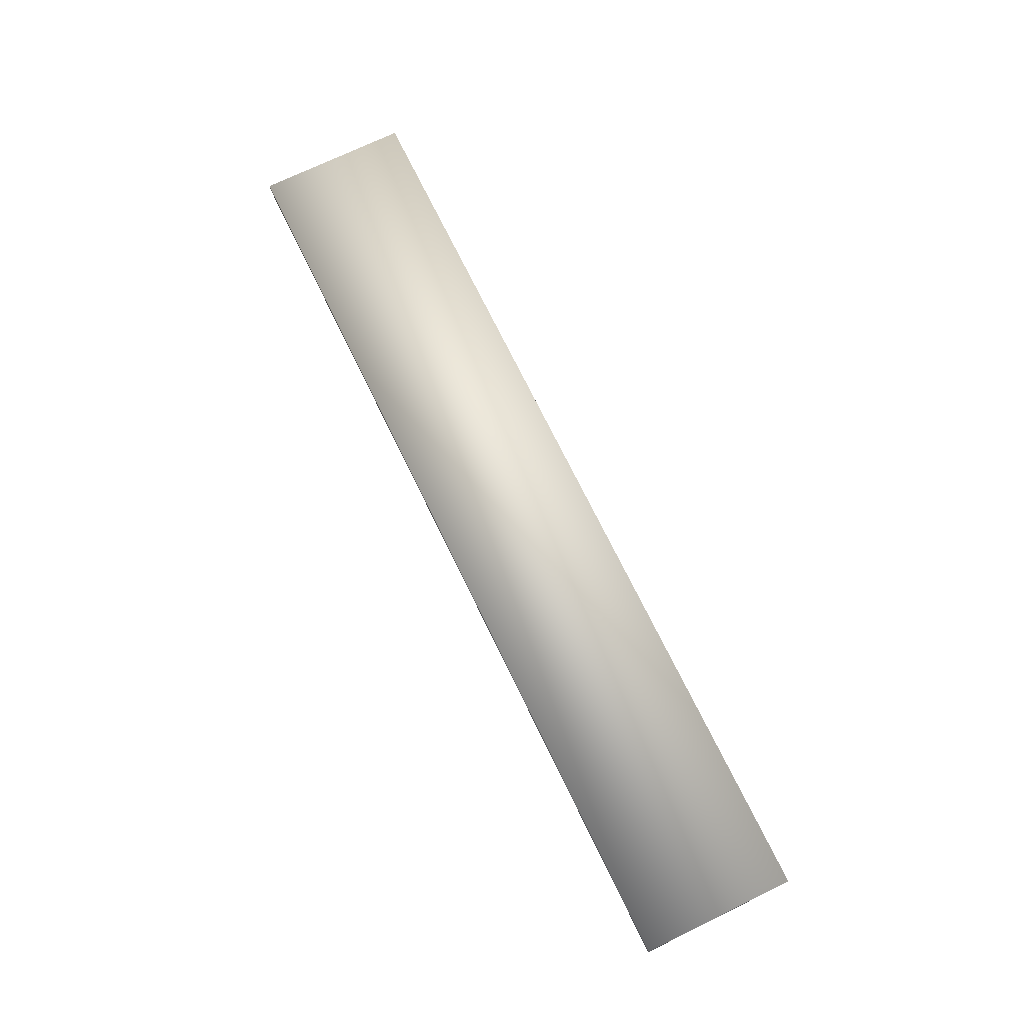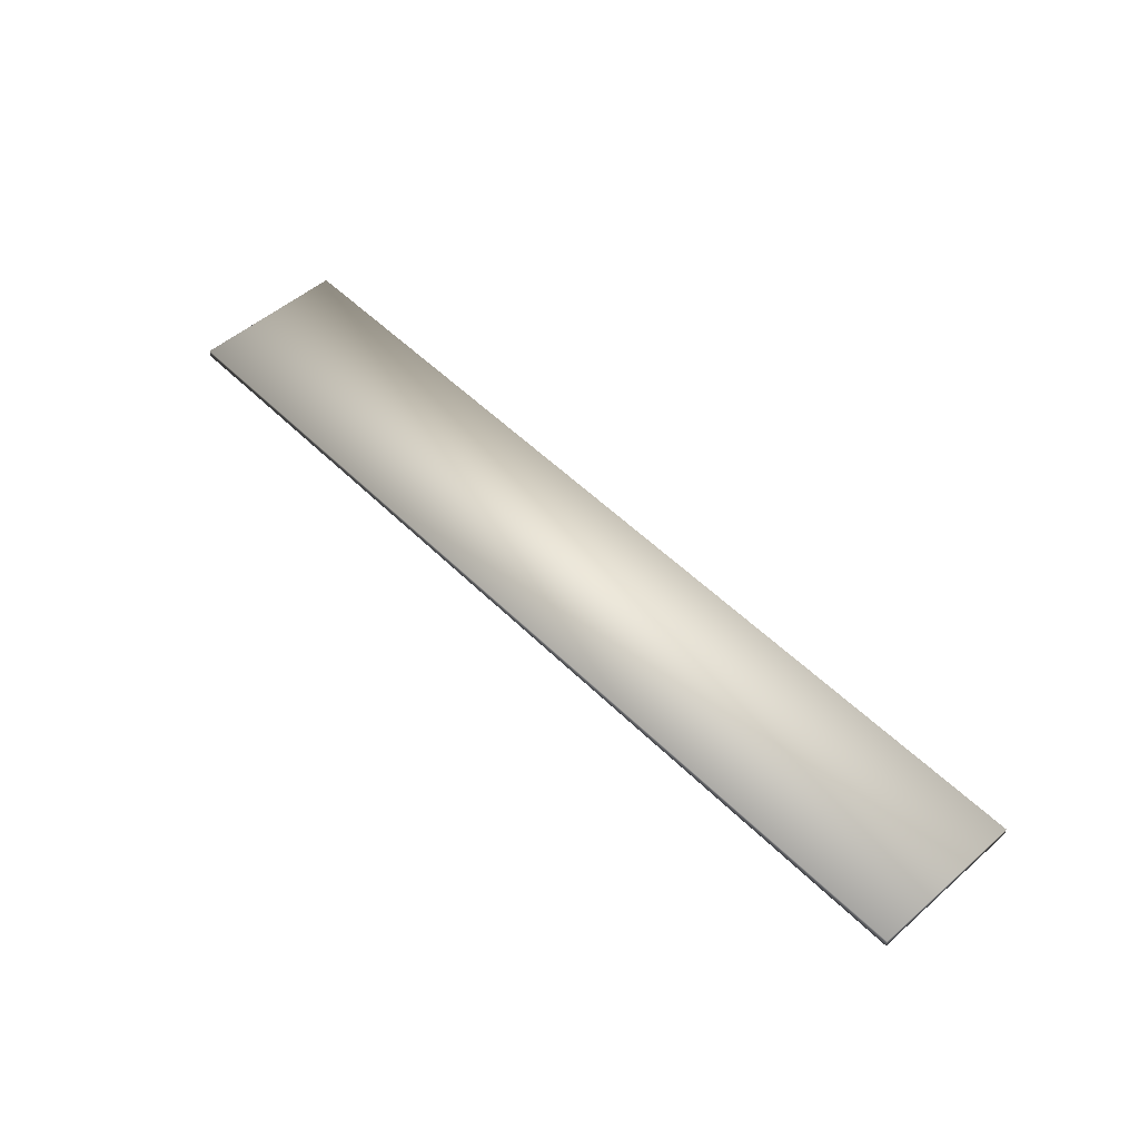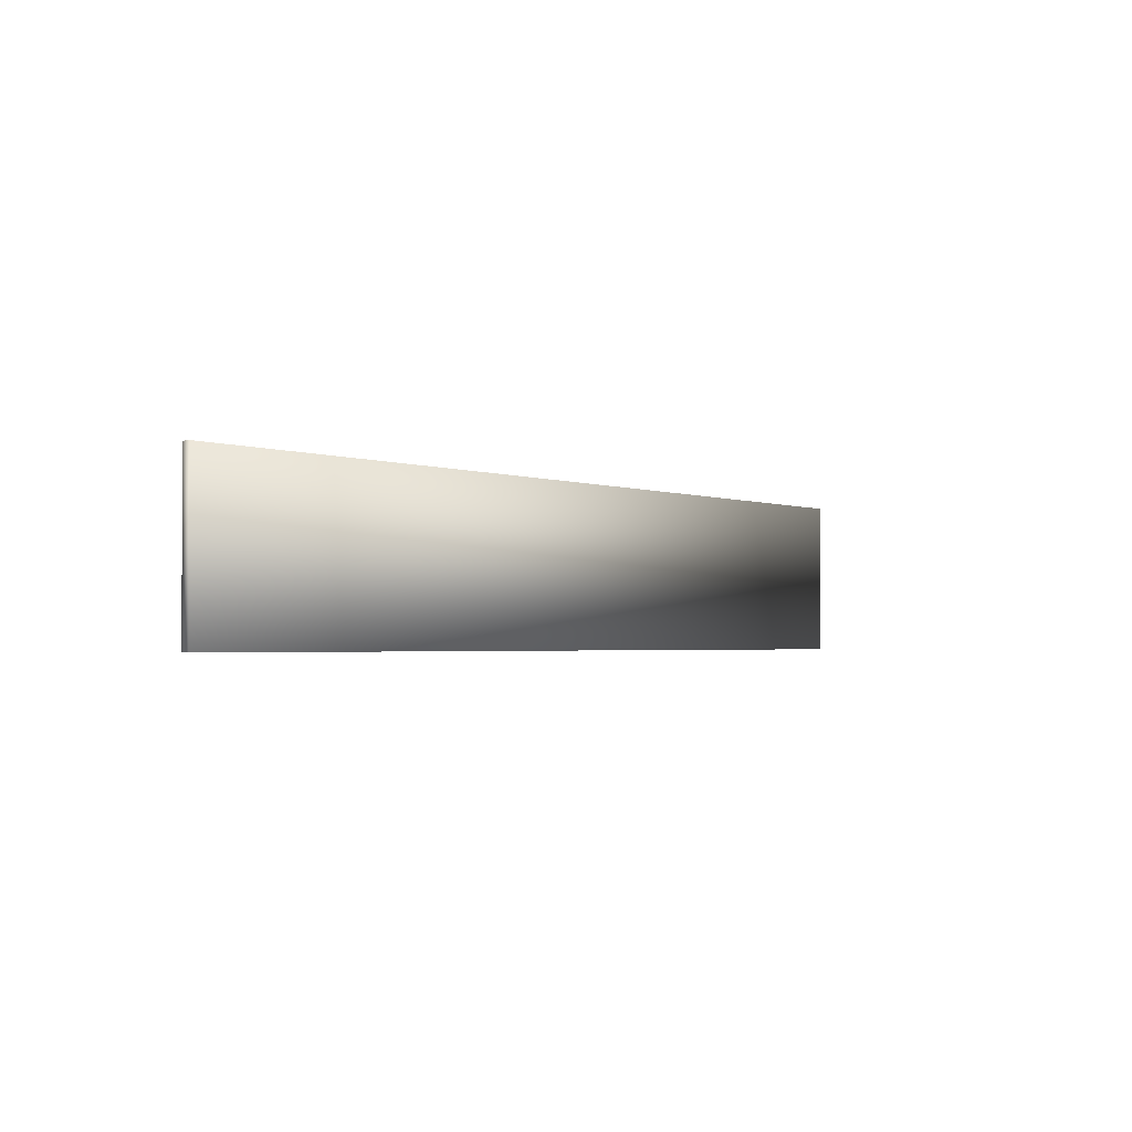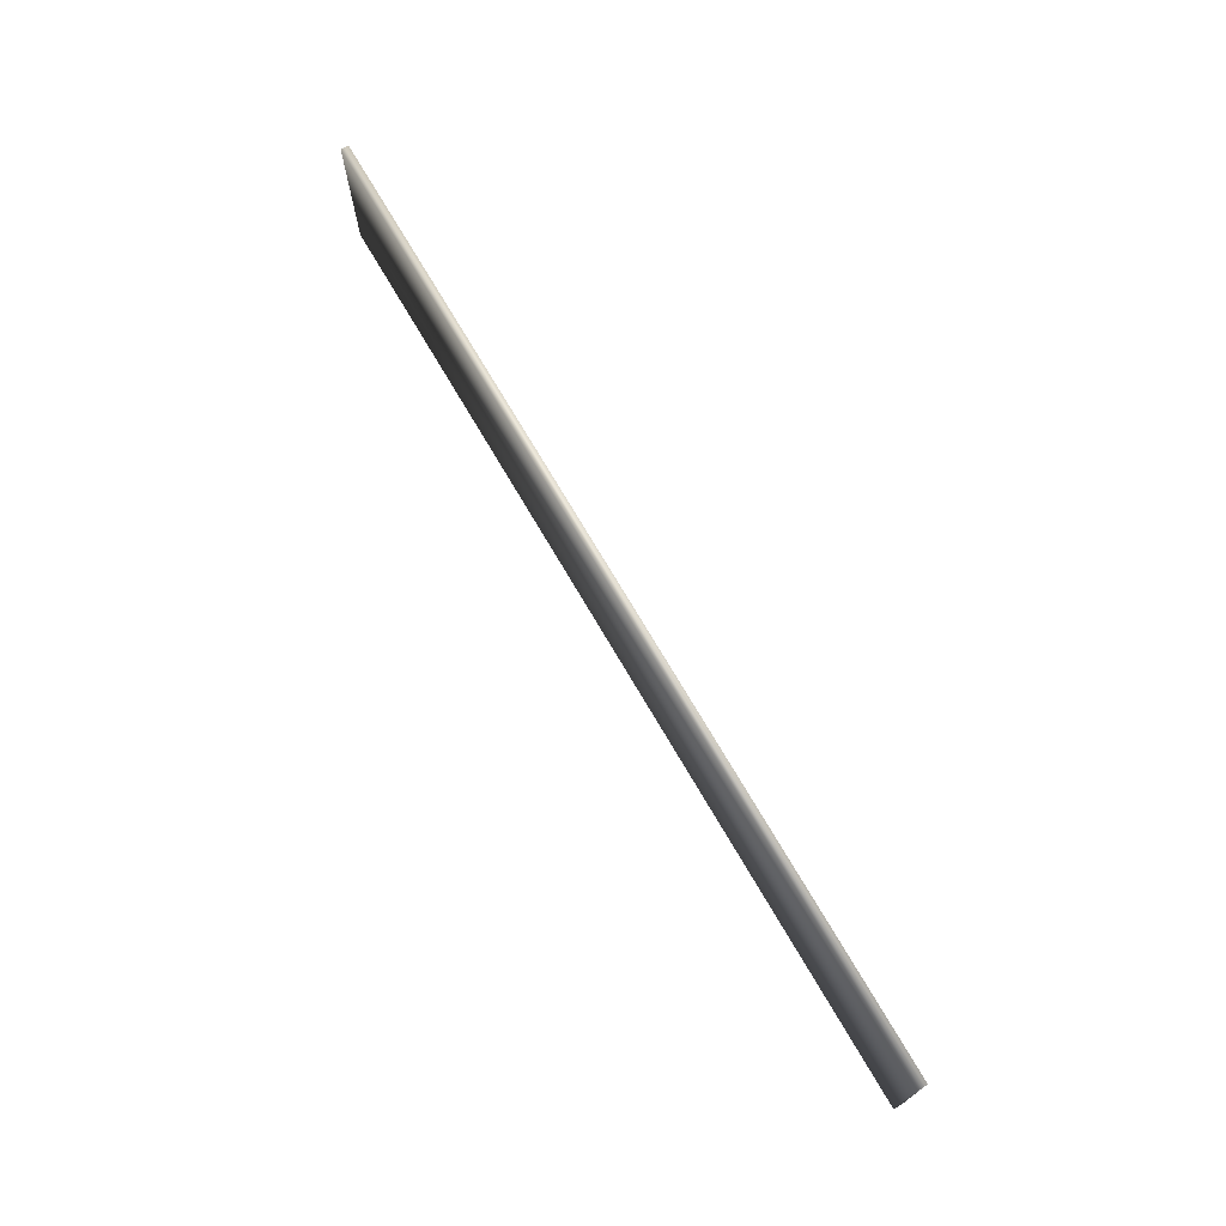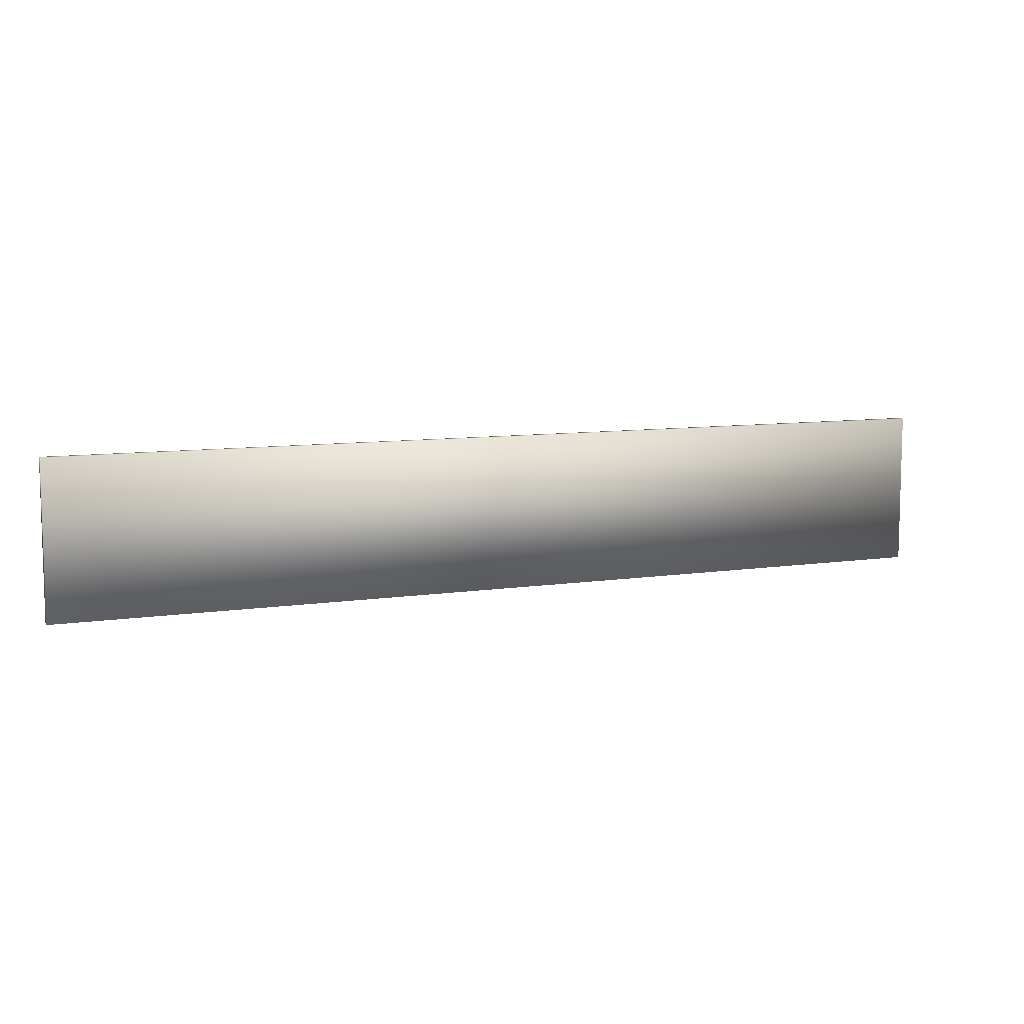
<metadata>
{"format":"obj","ext":"obj","renderer":"f3d","projection":"perspective","resolution":1024,"background":"white","views":[{"elev":72.0,"azim":64.1,"up":"+Z"},{"elev":52.0,"azim":-133.2,"up":"+Z"},{"elev":-2.2,"azim":-53.4,"up":"+Y"},{"elev":71.6,"azim":-120.2,"up":"+Y"},{"elev":8.7,"azim":-22.5,"up":"+Y"}]}
</metadata>
<code>
v  10 0 -255
v  130 0 -255
v  130 20 -255
v  10 20 -255
v  130 20 -256
v  130 0 -256
v  10 0 -256
v  10 20 -256
o Box031
g Box031
f 1 2 3 4
f 5 6 7 8
f 3 2 6 5
f 4 3 5 8
f 1 4 8 7
f 2 1 7 6

</code>
